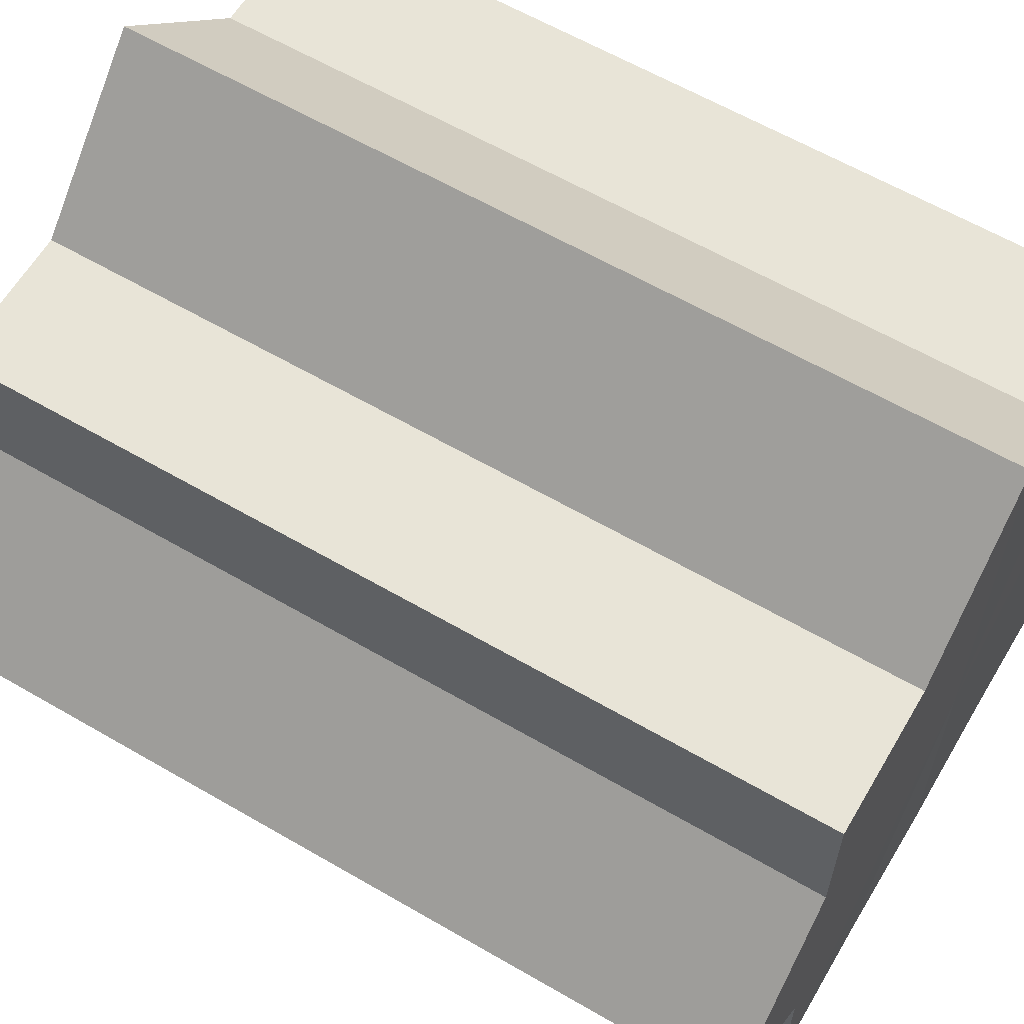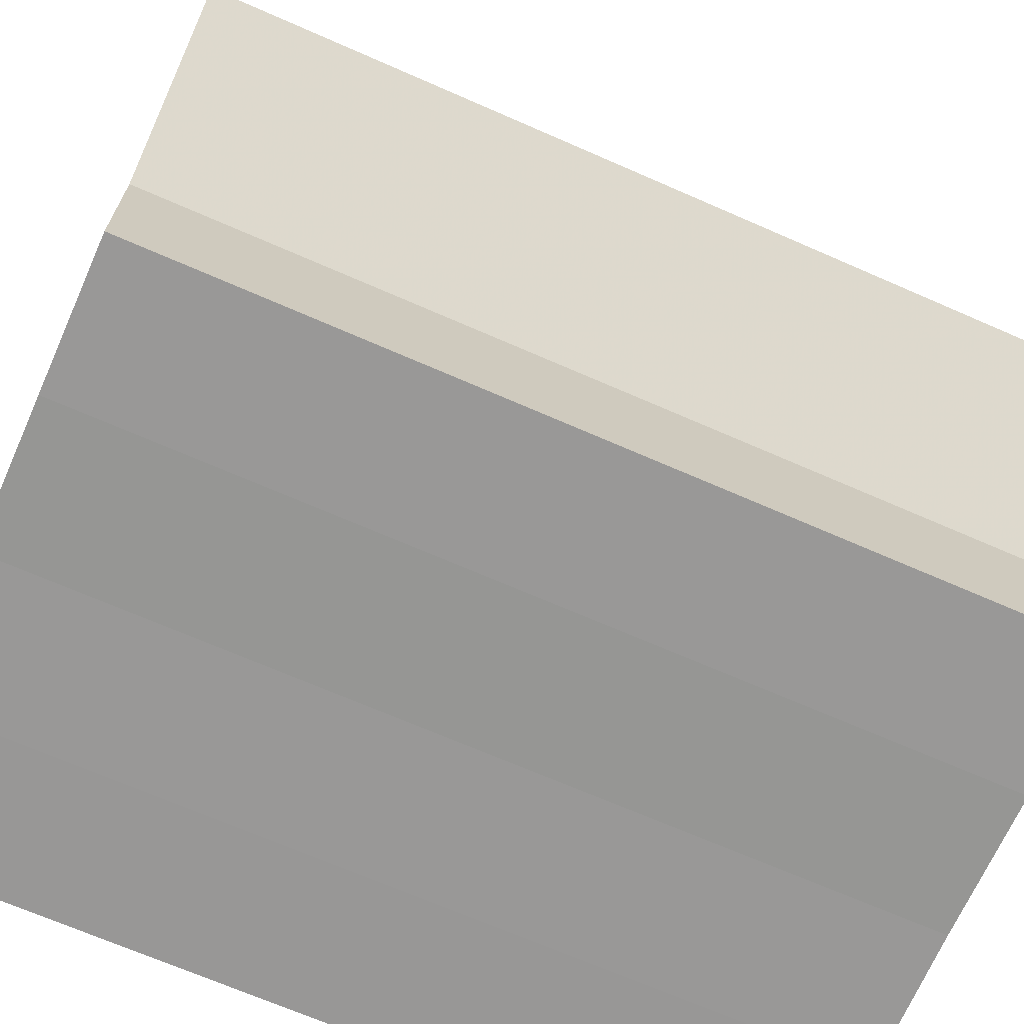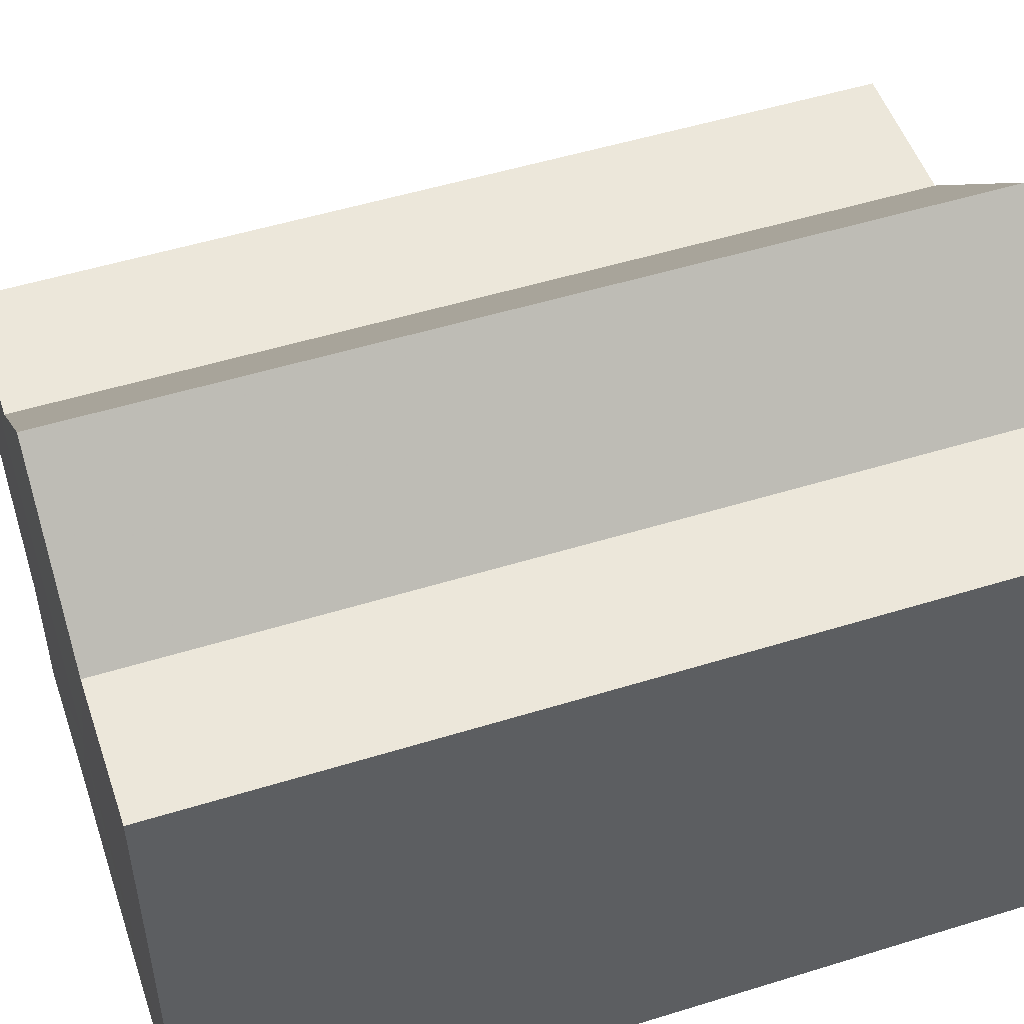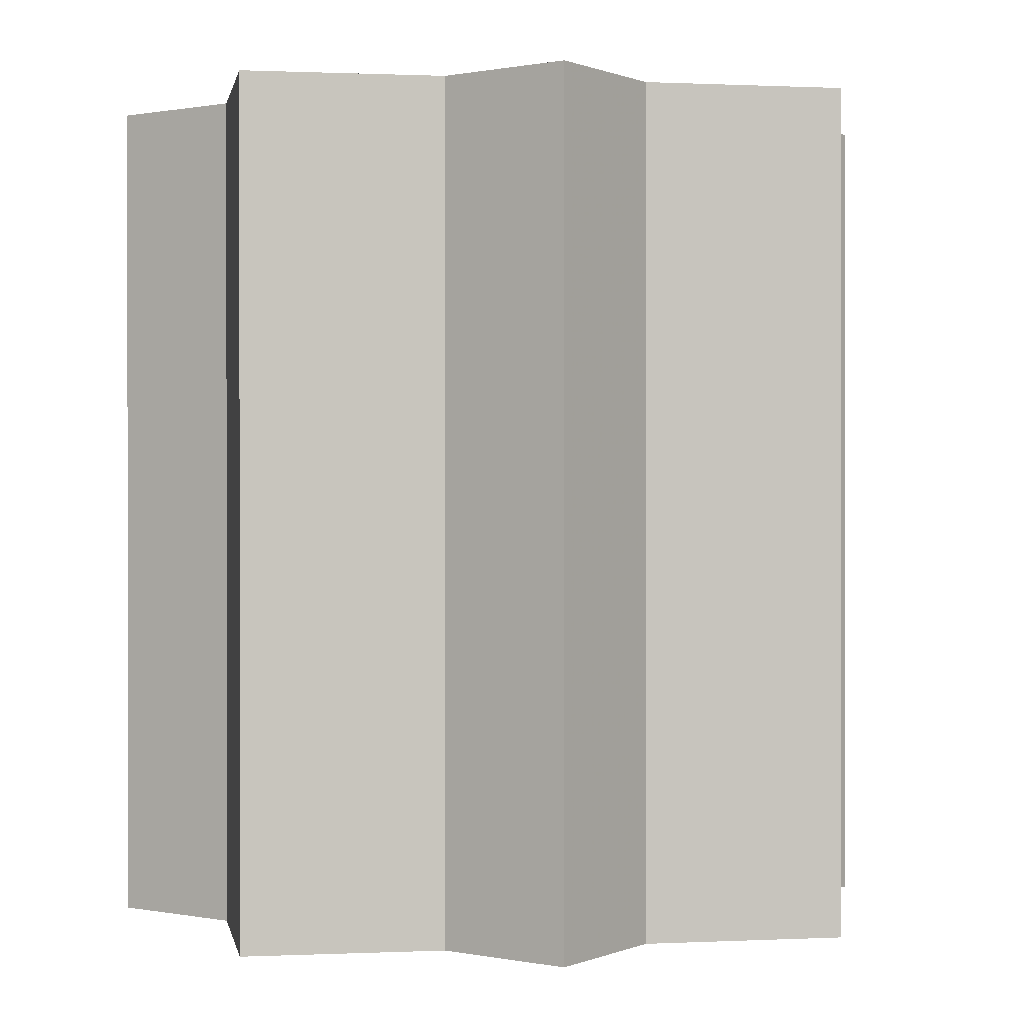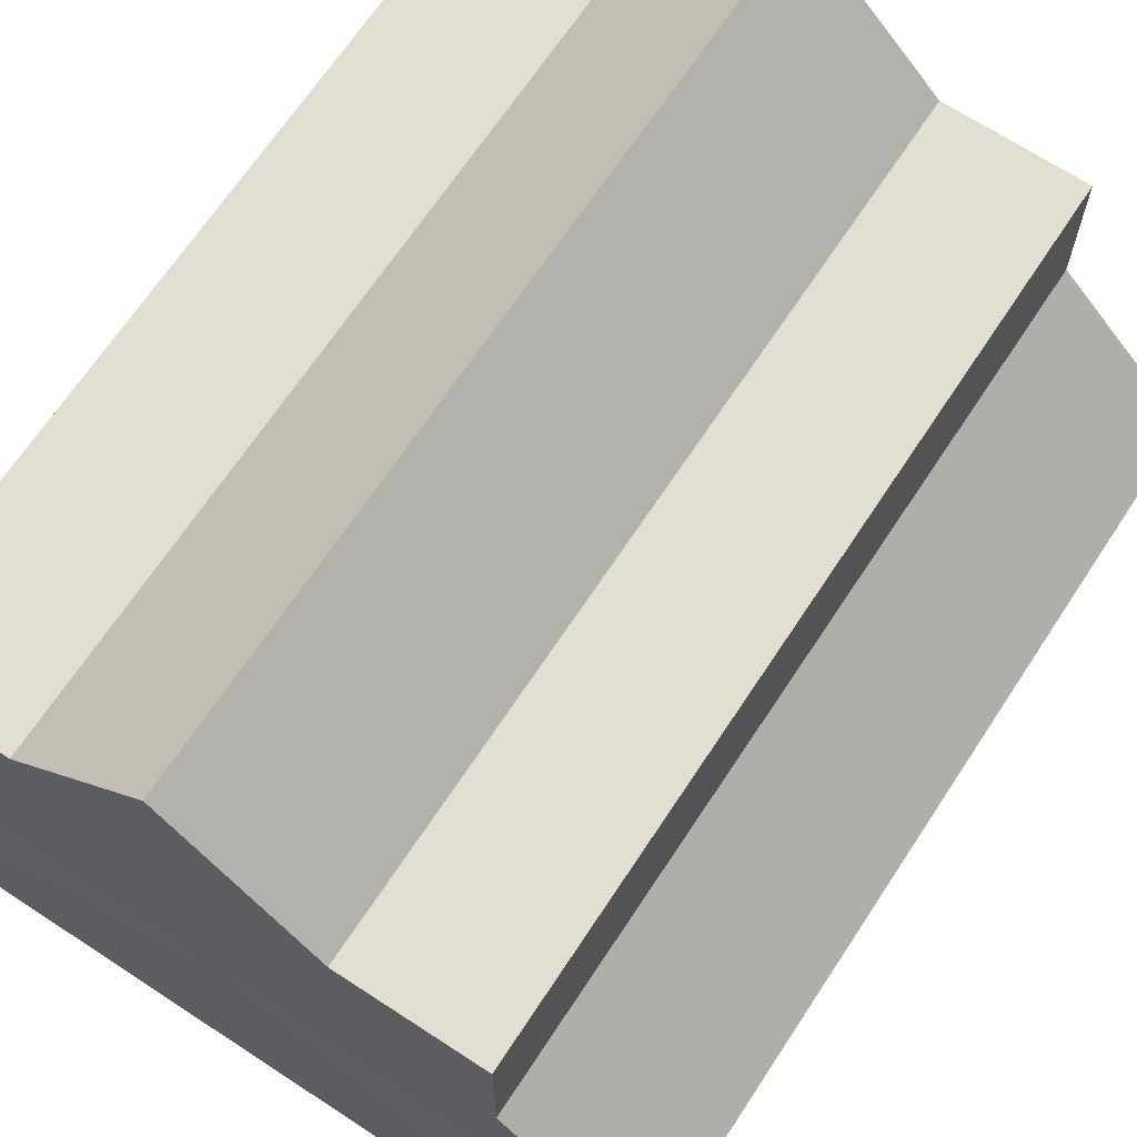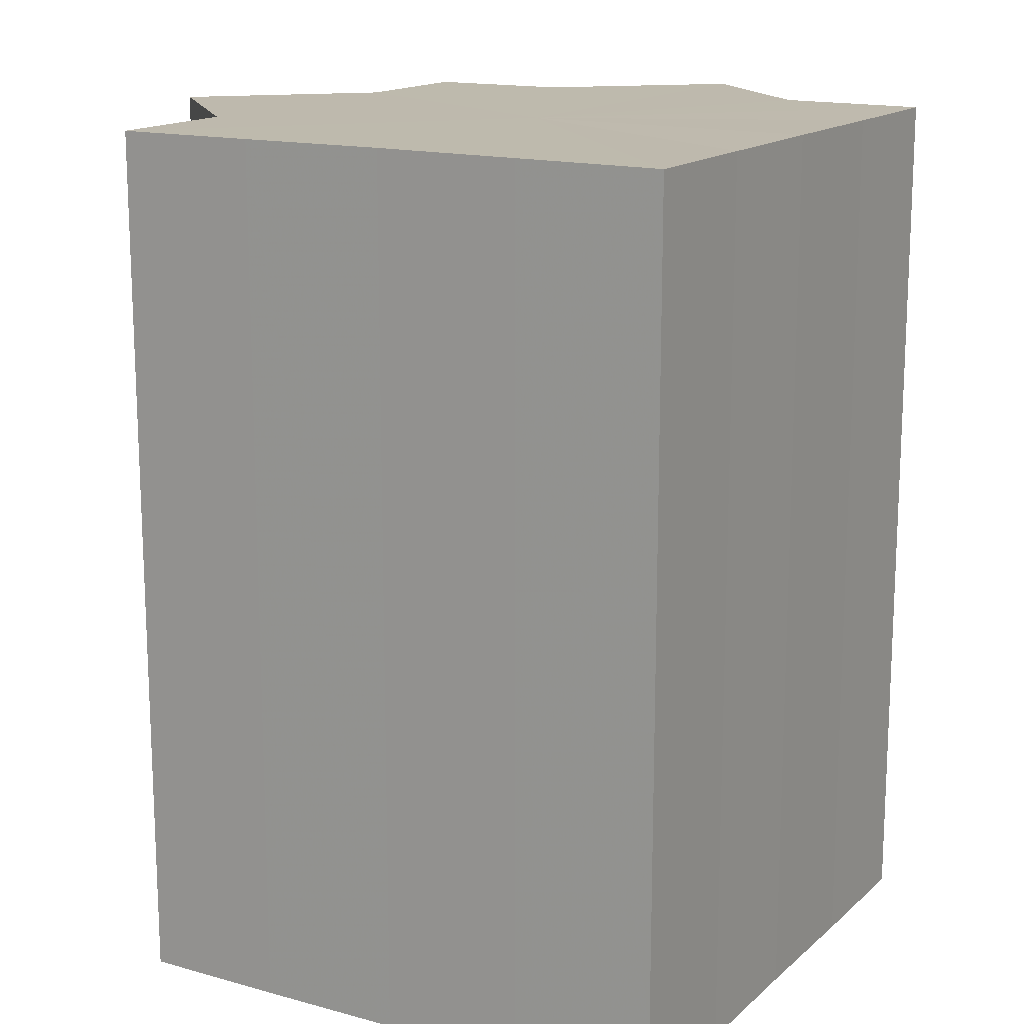
<metadata>
{"format":"obj","ext":"obj","renderer":"f3d","projection":"perspective","resolution":1024,"background":"white","views":[{"elev":61.5,"azim":120.6,"up":"+Y"},{"elev":-68.4,"azim":66.2,"up":"+Y"},{"elev":51.4,"azim":-108.5,"up":"+Y"},{"elev":0.4,"azim":125.3,"up":"+Z"},{"elev":67.5,"azim":33.3,"up":"+Y"},{"elev":15.4,"azim":-59.6,"up":"+Z"}]}
</metadata>
<code>
o 2720
v 2168 1893 9.006
v 2168 1893 9.006
v 2168 1893 9.066
v 2168 1893 9.006
v 2168 1893 9.066
v 2168 1893 9.006
v 2168 1893 9.066
v 2168 1893 9.006
v 2168 1893 9.066
v 2168 1893 9.006
v 2168 1893 9.006
v 2168 1893 9.006
v 2168 1893 9.006
v 2168 1893 9.006
v 2168 1893 9.066
v 2168 1893 9.066
v 2168 1893 9.006
v 2168 1893 9.066
v 2168 1893 9.006
v 2168 1893 9.006
v 2168 1893 9.006
v 2168 1893 9.006
v 2168 1893 9.066
v 2168 1893 9.006
v 2168 1893 9.066
v 2168 1893 9.066
v 2168 1893 9.006
v 2168 1893 9.066
v 2168 1893 9.006
v 2168 1893 9.006
v 2168 1893 9.066
v 2168 1893 9.006
v 2168 1893 9.006
v 2168 1893 9.066
v 2168 1893 9.006
v 2168 1893 9.006
v 2168 1893 9.006
v 2168 1893 9.006
v 2168 1893 9.066
v 2168 1893 9.006
v 2168 1893 9.066
v 2168 1893 9.006
v 2168 1893 9.066
v 2168 1893 9.006
v 2168 1893 9.066
v 2168 1893 9.066
v 2168 1893 9.006
v 2168 1893 9.066
v 2168 1893 9.006
v 2168 1893 9.006
v 2168 1893 9.066
v 2168 1893 9.006
v 2168 1893 9.006
v 2168 1893 9.066
v 2168 1893 9.006
v 2168 1893 9.006
v 2168 1893 9.006
v 2168 1893 9.066
v 2168 1893 9.066
v 2168 1893 9.006
v 2168 1893 9.006
v 2168 1893 9.066
v 2168 1893 9.006
v 2168 1893 9.006
v 2168 1893 9.066
v 2168 1893 9.006
v 2168 1893 9.006
v 2168 1893 9.006
v 2168 1893 9.066
v 2168 1893 9.006
v 2168 1893 9.066
v 2168 1893 9.006
v 2168 1893 9.066
v 2168 1893 9.006
v 2168 1893 9.006
v 2168 1893 9.066
v 2168 1893 9.006
v 2168 1893 9.066
v 2168 1893 9.006
v 2168 1893 9.066
v 2168 1893 9.066
v 2168 1893 9.066
v 2168 1893 9.066
v 2168 1893 9.066
v 2168 1893 9.066
v 2168 1893 9.066
v 2168 1893 9.066
v 2168 1893 9.066
v 2168 1893 9.066
v 2168 1893 9.066
v 2168 1893 9.066
v 2168 1893 9.066
v 2168 1893 9.066
v 2168 1893 9.066
v 2168 1893 9.066
v 2168 1893 9.066
v 2168 1893 9.066
v 2168 1893 9.066
f 1 2 3
f 2 4 5
f 3 6 7
f 7 8 9
f 10 8 11
f 10 12 8
f 10 11 13
f 10 14 12
f 15 13 16
f 10 13 17
f 18 19 15
f 20 21 18
f 21 22 23
f 10 17 24
f 25 24 26
f 10 24 27
f 28 29 25
f 10 27 30
f 31 32 28
f 10 30 33
f 34 35 31
f 36 37 34
f 37 38 39
f 38 40 41
f 40 42 43
f 10 33 44
f 45 44 46
f 10 44 47
f 48 49 45
f 10 47 50
f 51 52 48
f 10 50 53
f 54 55 51
f 10 53 56
f 10 56 57
f 10 57 14
f 58 56 59
f 60 61 54
f 62 63 58
f 61 64 65
f 66 67 62
f 67 68 69
f 64 70 71
f 70 72 73
f 74 75 76
f 75 77 78
f 76 79 80
f 80 14 81
f 82 83 84
f 82 85 83
f 82 84 86
f 82 87 85
f 82 86 88
f 82 89 87
f 82 88 90
f 82 91 89
f 82 90 92
f 82 93 91
f 82 92 94
f 82 95 93
f 82 94 96
f 82 97 95
f 82 96 98
f 82 98 97

</code>
